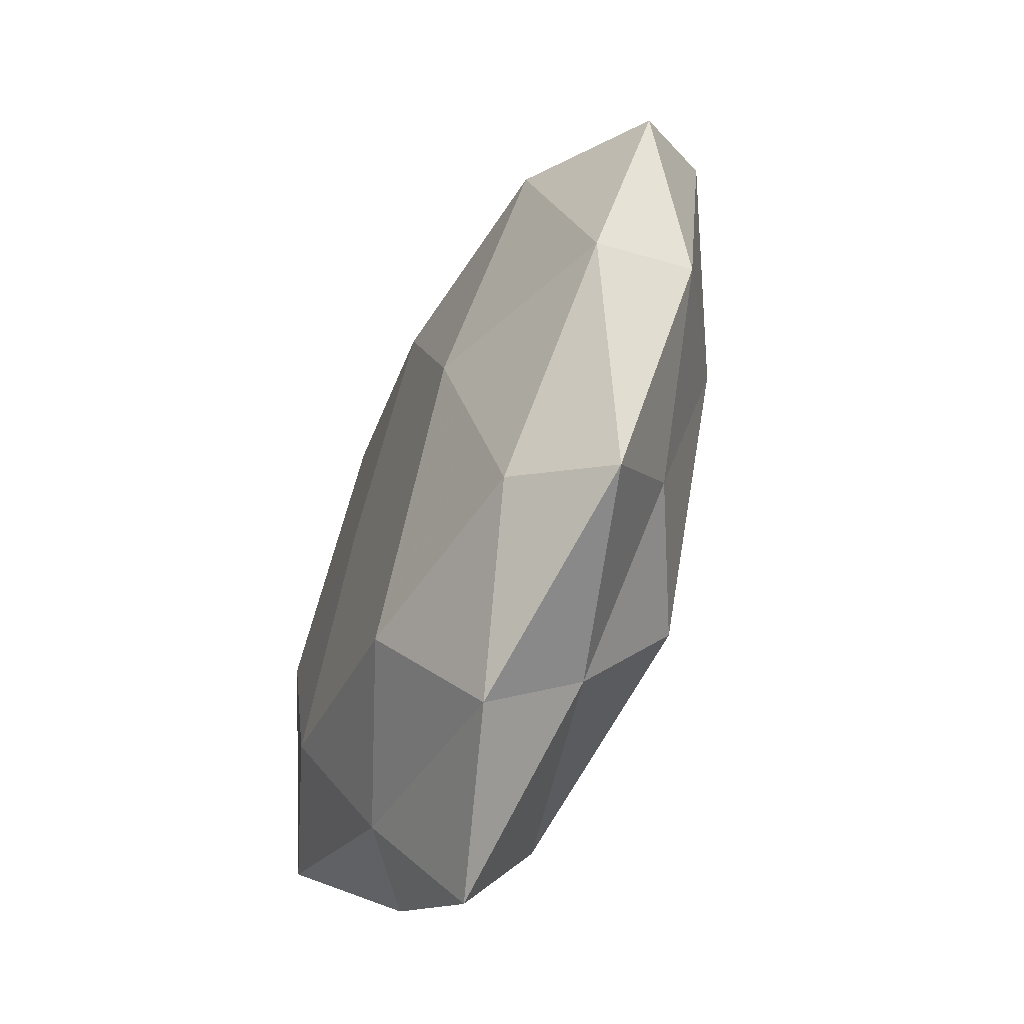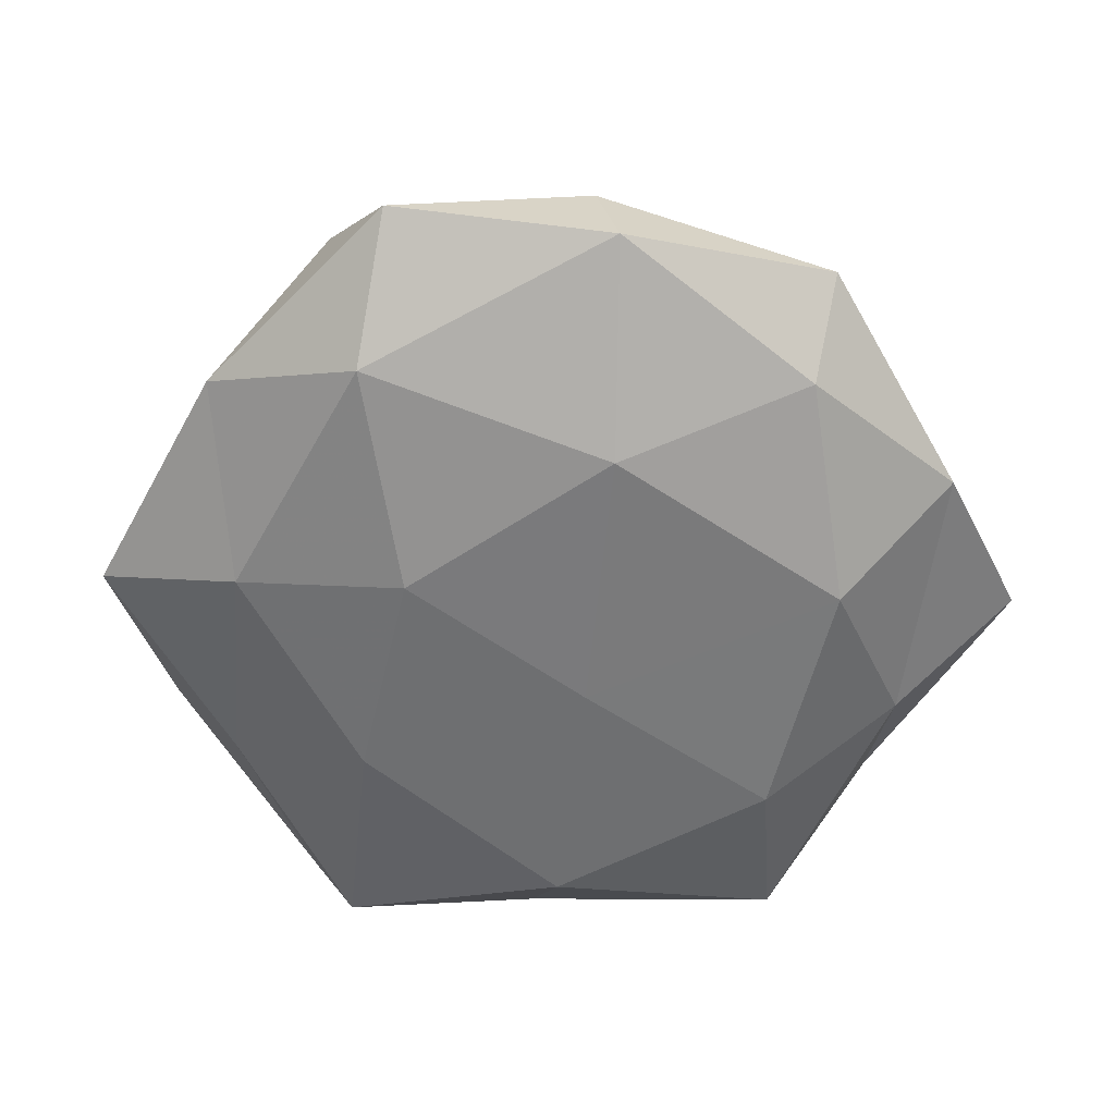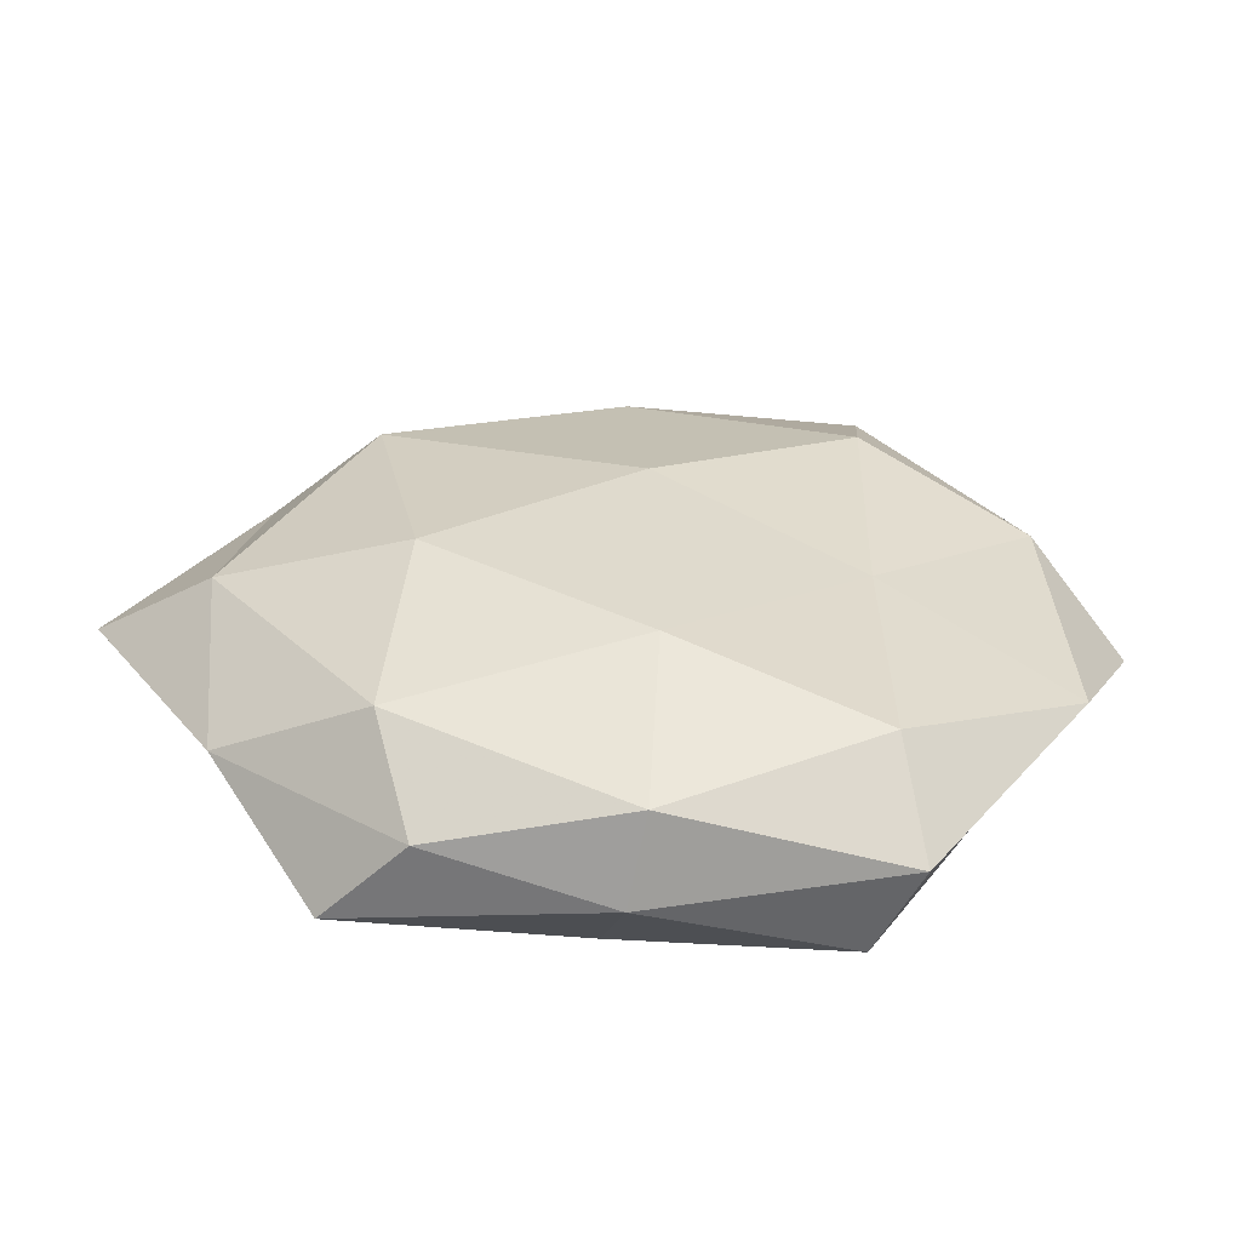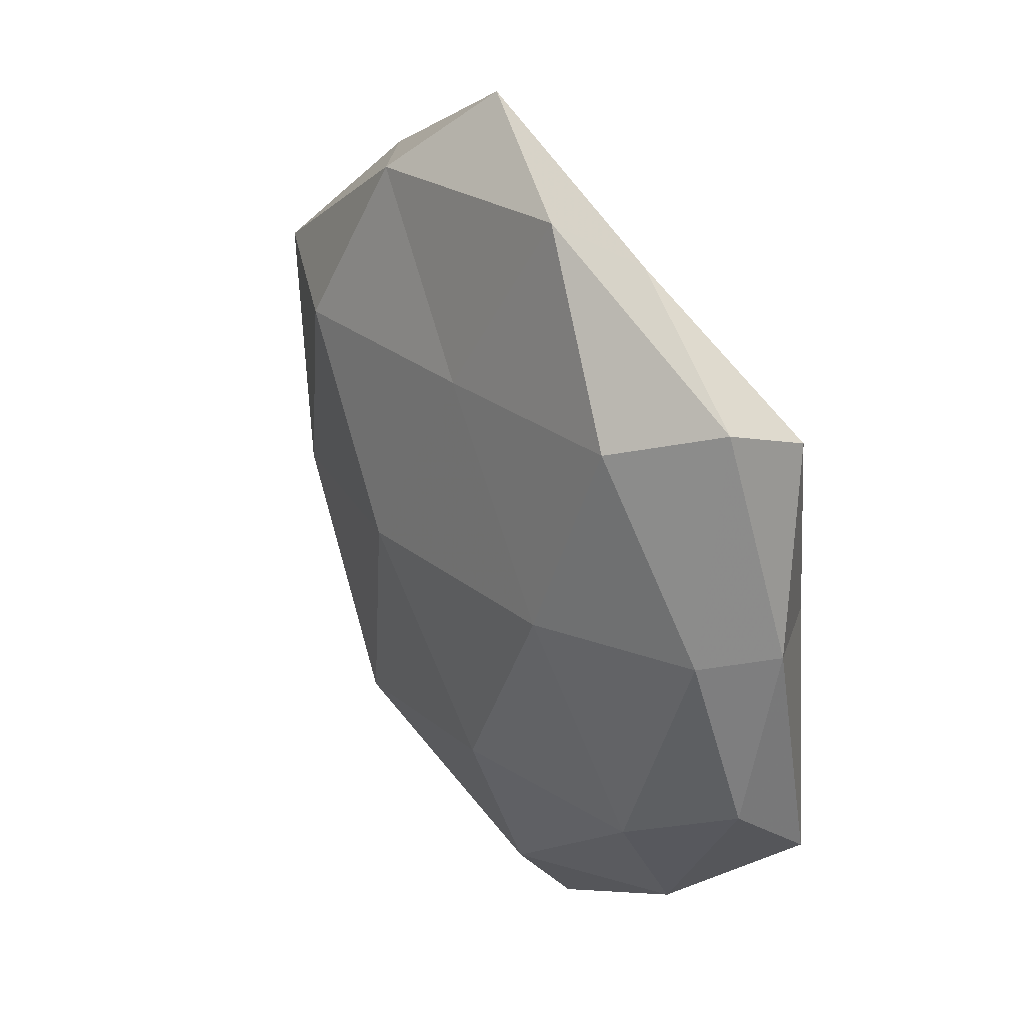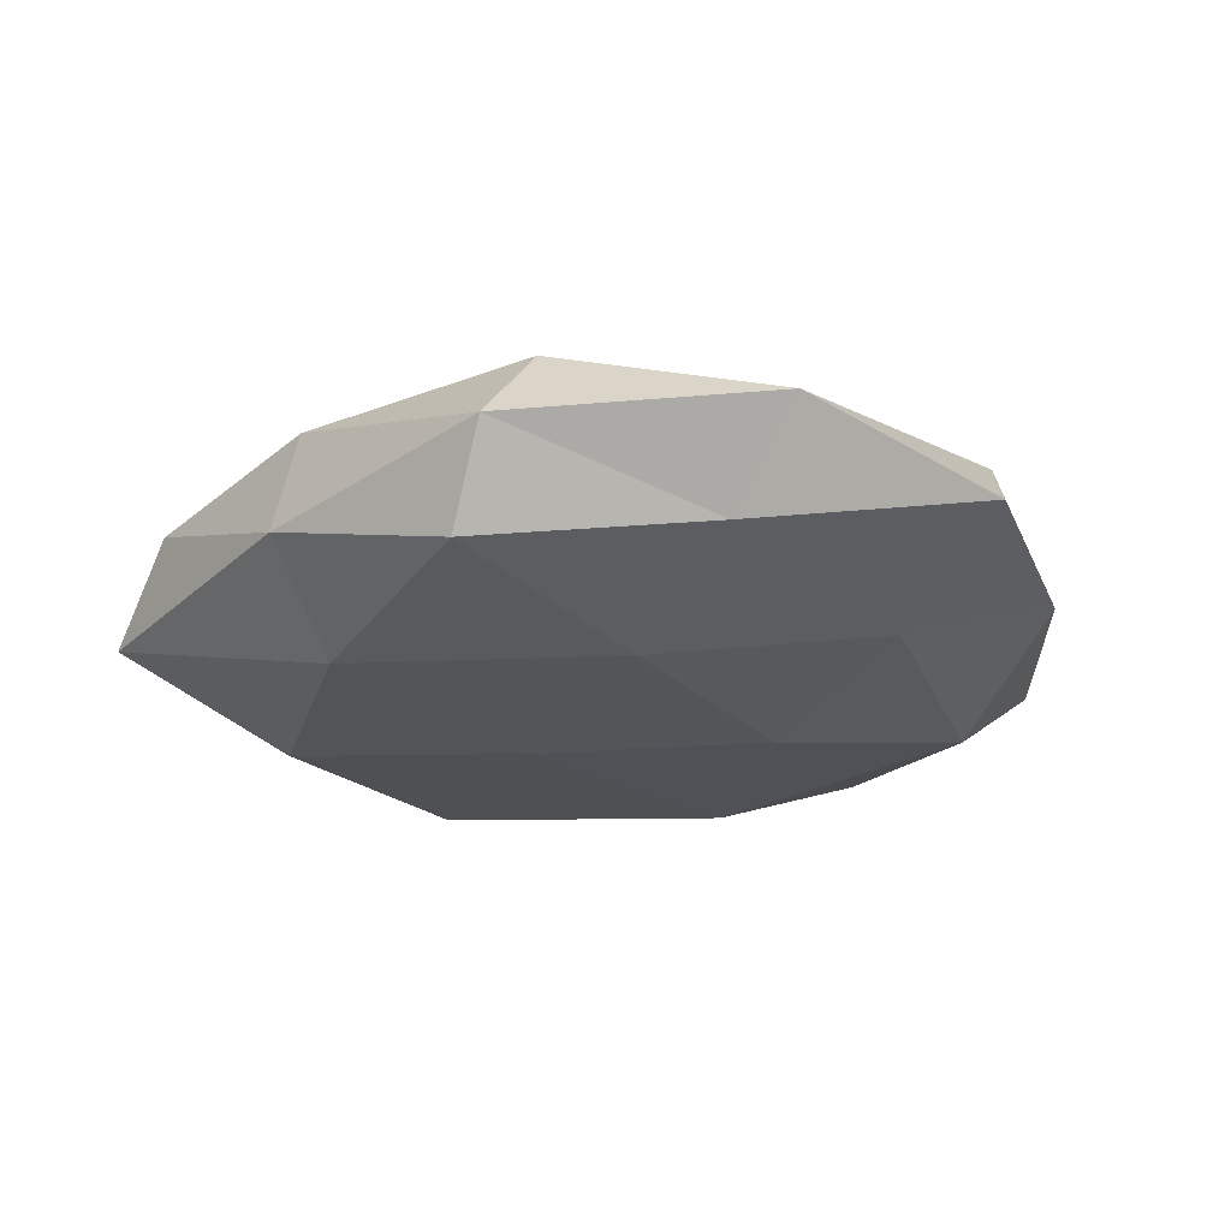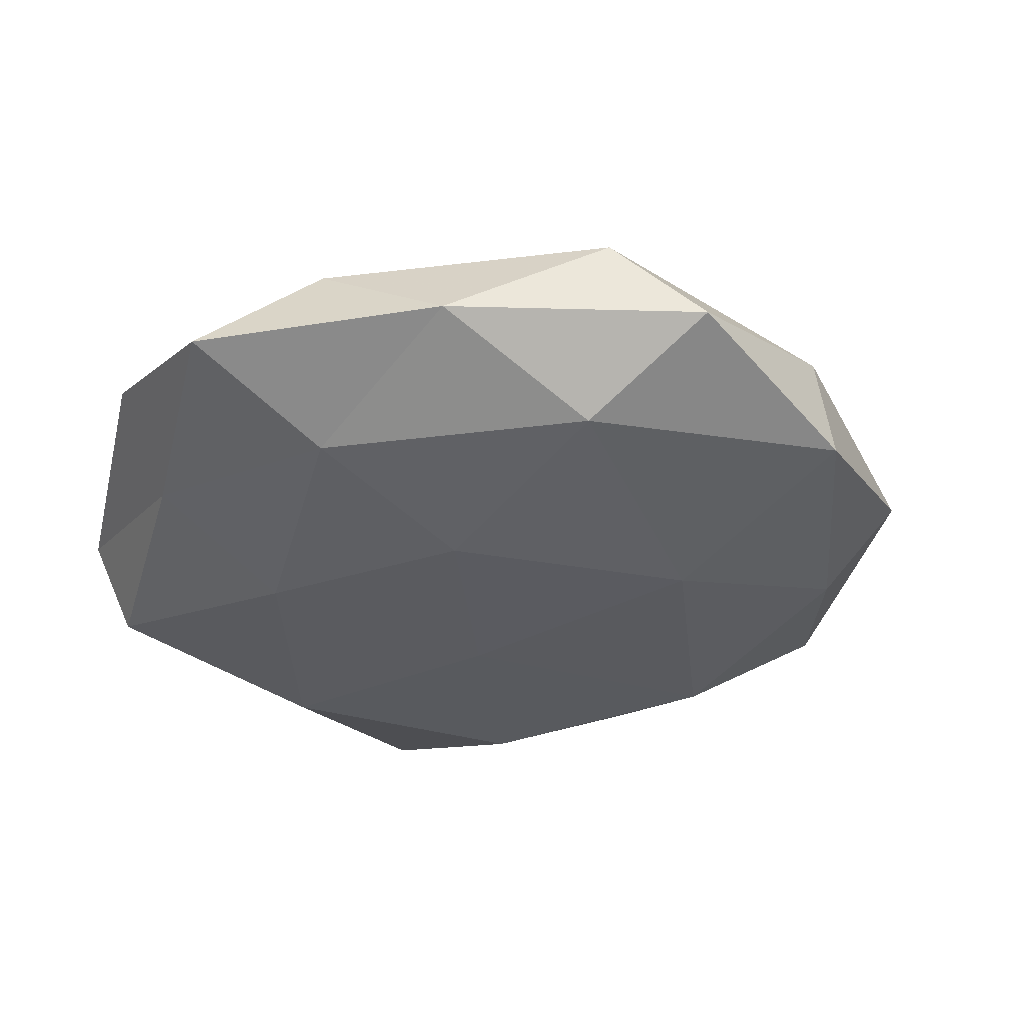
<metadata>
{"format":"obj","ext":"obj","renderer":"f3d","projection":"perspective","resolution":1024,"background":"white","views":[{"elev":-56.3,"azim":-112.6,"up":"+Y"},{"elev":-58.6,"azim":-80.6,"up":"+Z"},{"elev":28.0,"azim":102.5,"up":"+Z"},{"elev":39.7,"azim":58.2,"up":"+Y"},{"elev":-20.3,"azim":145.8,"up":"+Z"},{"elev":-33.9,"azim":-128.5,"up":"+Z"}]}
</metadata>
<code>
v 0.04173 0.04151 0.0002312
v -0.04916 0.02074 0.008093
v 0.02786 0.01066 0.01704
v 0.03873 0.006525 -0.01524
v 0.04915 0.01169 -0.004197
v -0.01271 0.01711 -0.01765
v -0.03744 0.03804 -0.002734
v 0.01244 0.05505 0.005197
v -0.005647 0.00235 0.01975
v -0.05119 -0.01586 -0.008344
v 0.01707 -0.04322 0.01191
v 0.01661 -0.01919 0.01913
v 0.04117 0.03559 -0.01091
v -0.04073 0.01761 -0.0128
v -0.001284 -0.03581 -0.01619
v 0.007217 -0.002334 -0.01748
v 0.02812 -0.02298 -0.01609
v -0.03487 -0.006586 0.01435
v 0.03216 0.03678 0.01081
v -0.05109 -0.01309 0.004248
v -0.0314 -0.02937 0.008623
v -0.0217 0.0457 0.007964
v -0.0269 0.02373 0.0165
v -0.01321 0.03913 -0.01117
v -0.05691 0.01168 -0.002744
v 0.04697 0.01354 0.006979
v 0.04073 -0.01687 0.01174
v -0.01211 -0.04598 0.006155
v -0.01309 -0.03228 0.01748
v -0.02898 -0.03623 -0.01088
v 0.0512 -0.01033 0.00206
v -0.0117 0.05822 -0.002307
v 0.05128 -0.02091 -0.008358
v 0.01374 0.0279 -0.01557
v 0.03823 -0.0367 0.002302
v -0.02596 -0.0112 -0.01773
v 0.00335 0.02983 0.01332
v 0.02197 -0.04163 -0.007507
v -0.03838 -0.04091 -0.0005436
v -0.009306 -0.05208 -0.005199
v 0.01472 0.04615 -0.006543
v 0.01427 -0.05902 0.002004
f 3 9 12
f 13 1 5
f 5 4 13
f 16 4 17
f 17 15 16
f 8 19 1
f 2 20 18
f 18 20 21
f 7 2 22
f 23 2 18
f 18 9 23
f 22 2 23
f 24 6 14
f 24 14 7
f 7 25 2
f 7 14 25
f 25 14 10
f 2 25 20
f 10 20 25
f 1 26 5
f 1 19 26
f 3 26 19
f 12 27 3
f 11 27 12
f 27 26 3
f 29 12 9
f 11 12 29
f 29 9 18
f 21 29 18
f 11 29 28
f 28 29 21
f 5 26 31
f 27 31 26
f 32 7 22
f 32 22 8
f 32 24 7
f 33 4 5
f 33 17 4
f 31 33 5
f 34 13 4
f 34 4 16
f 6 34 16
f 24 34 6
f 35 27 11
f 35 31 27
f 35 33 31
f 14 6 36
f 14 36 10
f 16 36 6
f 15 36 16
f 10 36 30
f 15 30 36
f 37 9 3
f 19 37 3
f 8 37 19
f 22 37 8
f 37 23 9
f 22 23 37
f 38 15 17
f 38 17 33
f 38 33 35
f 39 20 10
f 39 21 20
f 28 21 39
f 30 39 10
f 40 30 15
f 40 15 38
f 28 39 40
f 40 39 30
f 8 1 41
f 41 1 13
f 32 8 41
f 32 41 24
f 41 13 34
f 41 34 24
f 42 11 28
f 42 35 11
f 42 38 35
f 42 28 40
f 42 40 38

</code>
